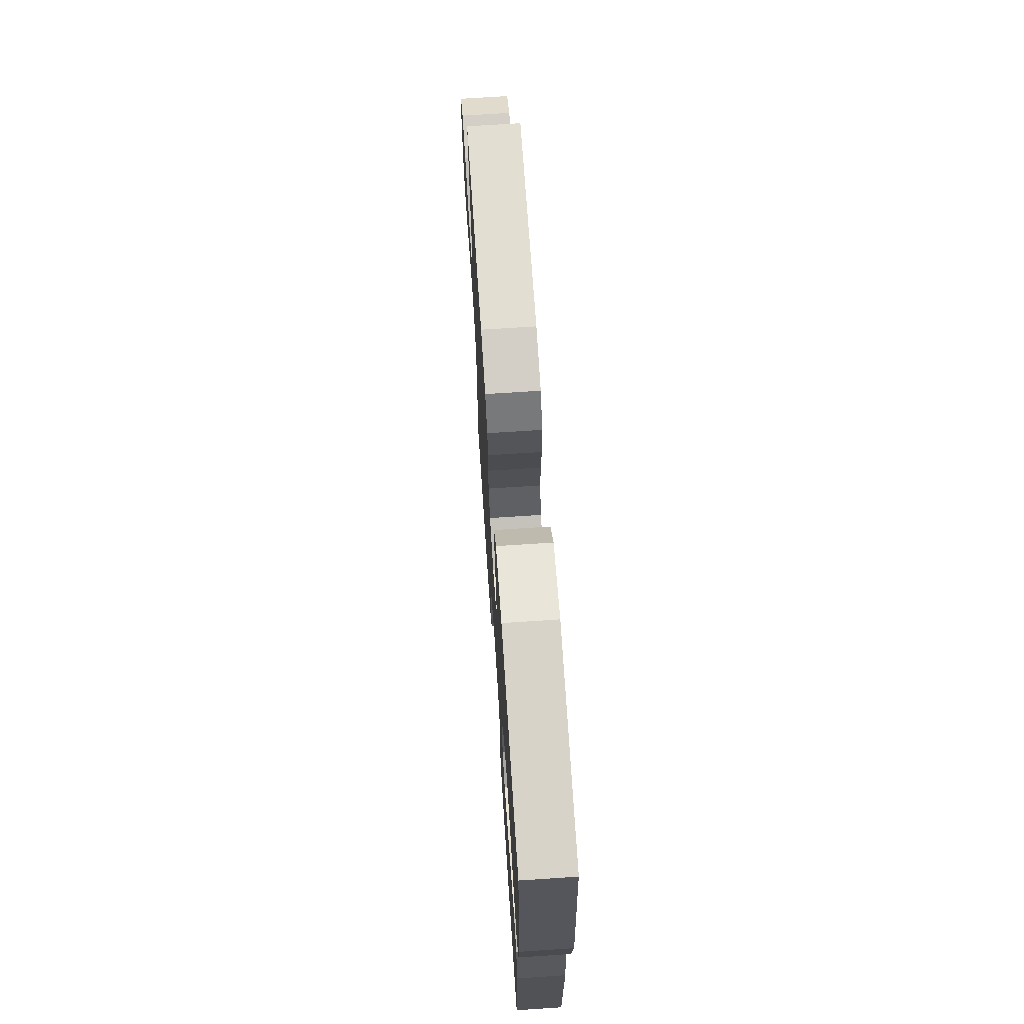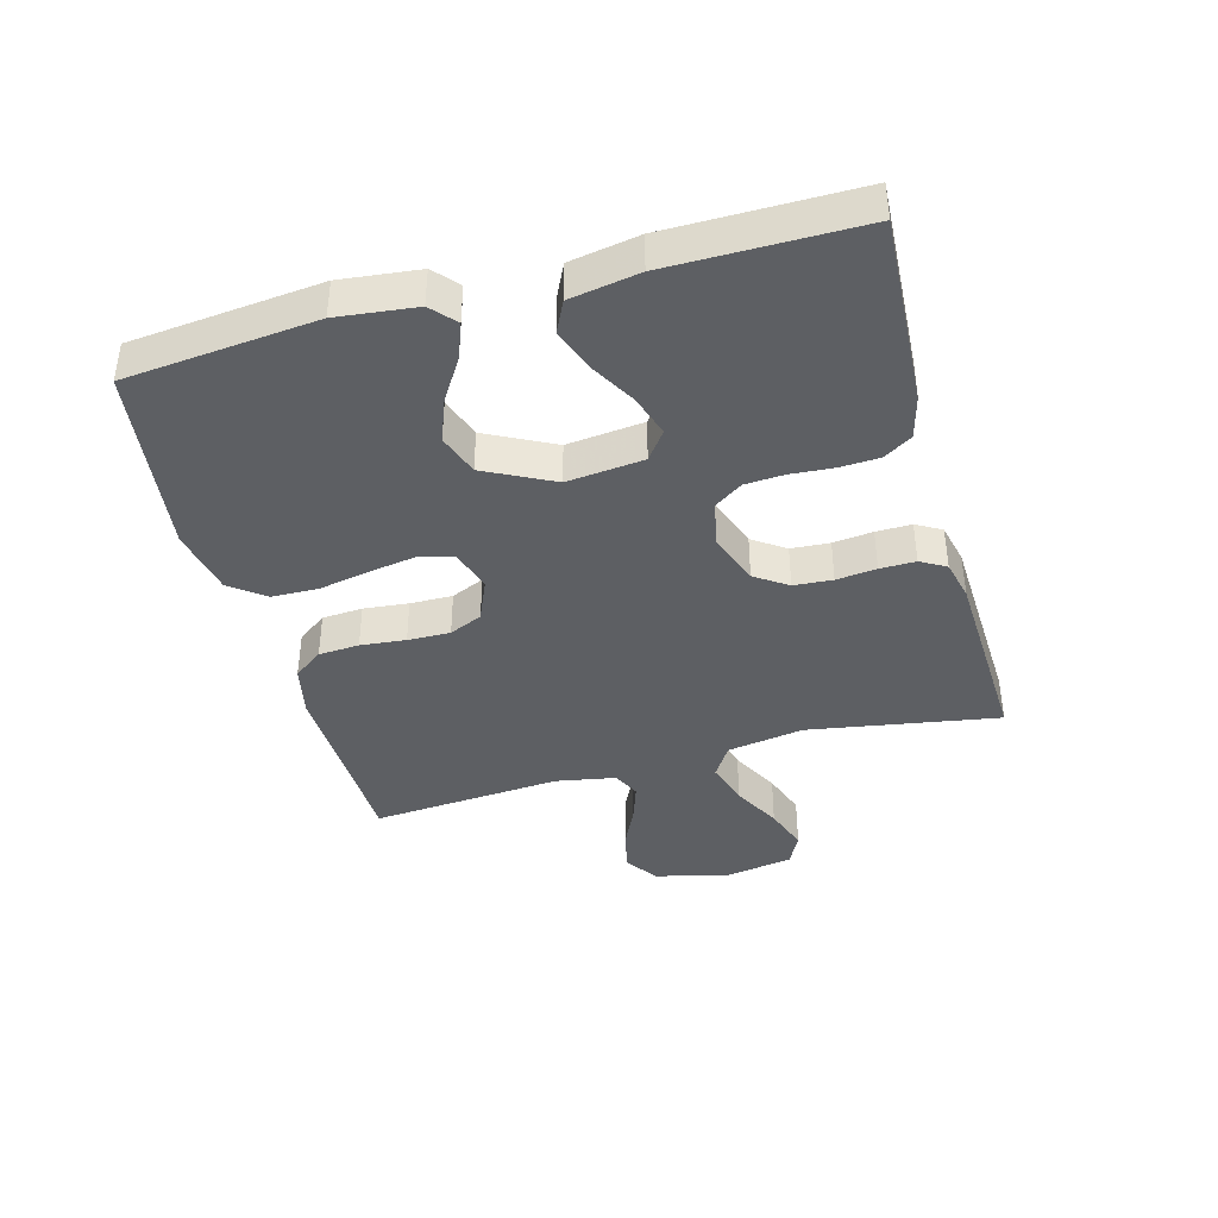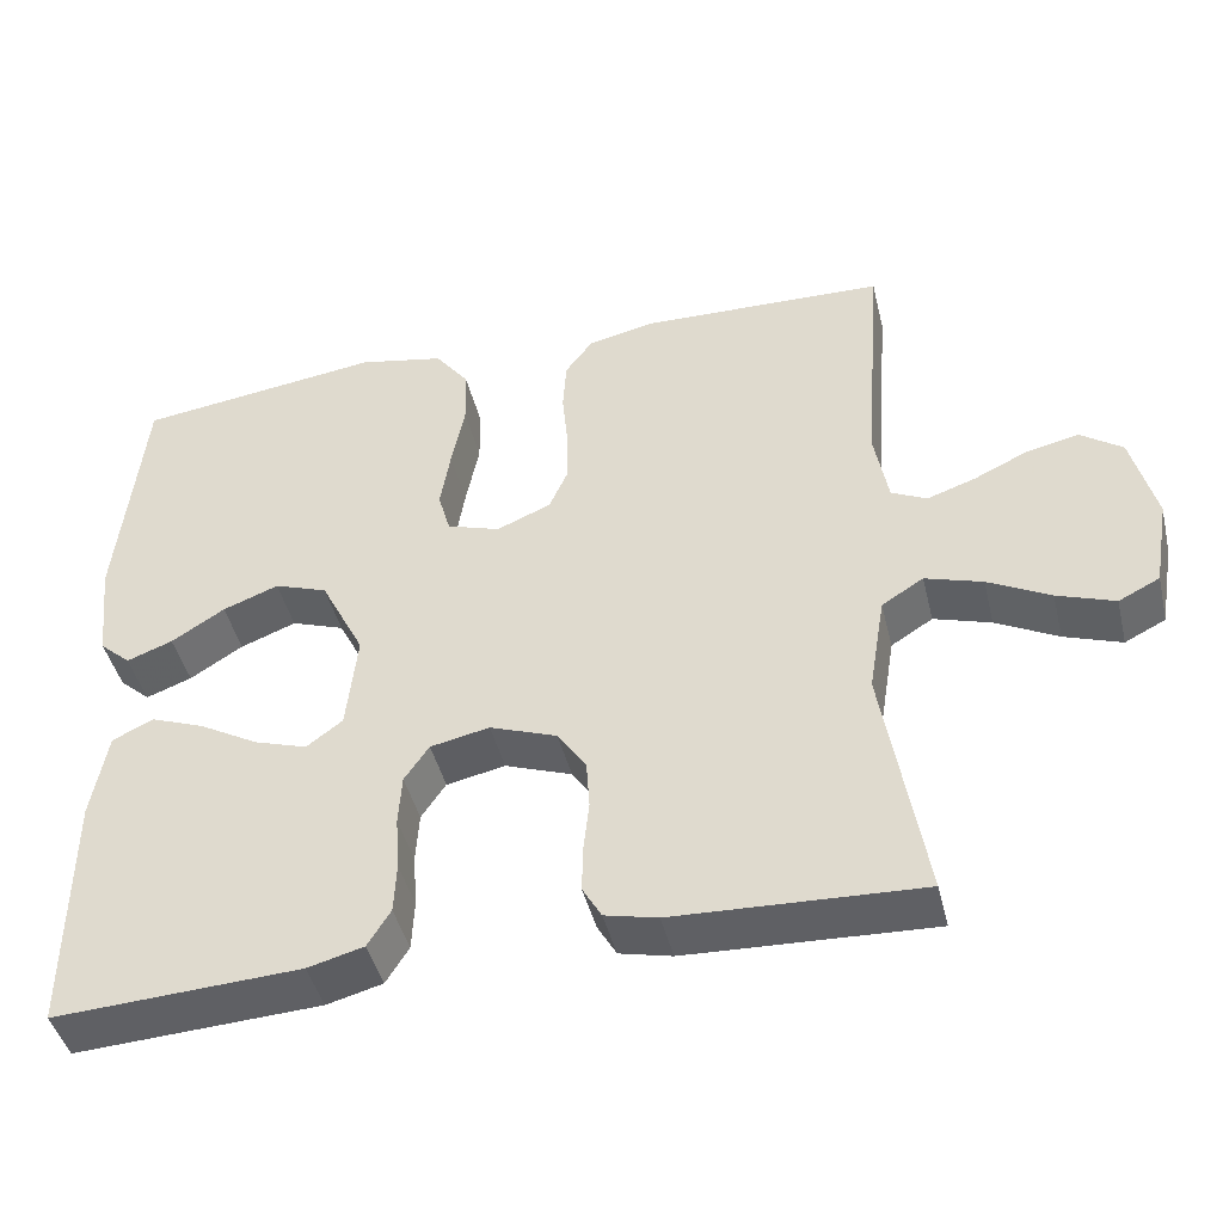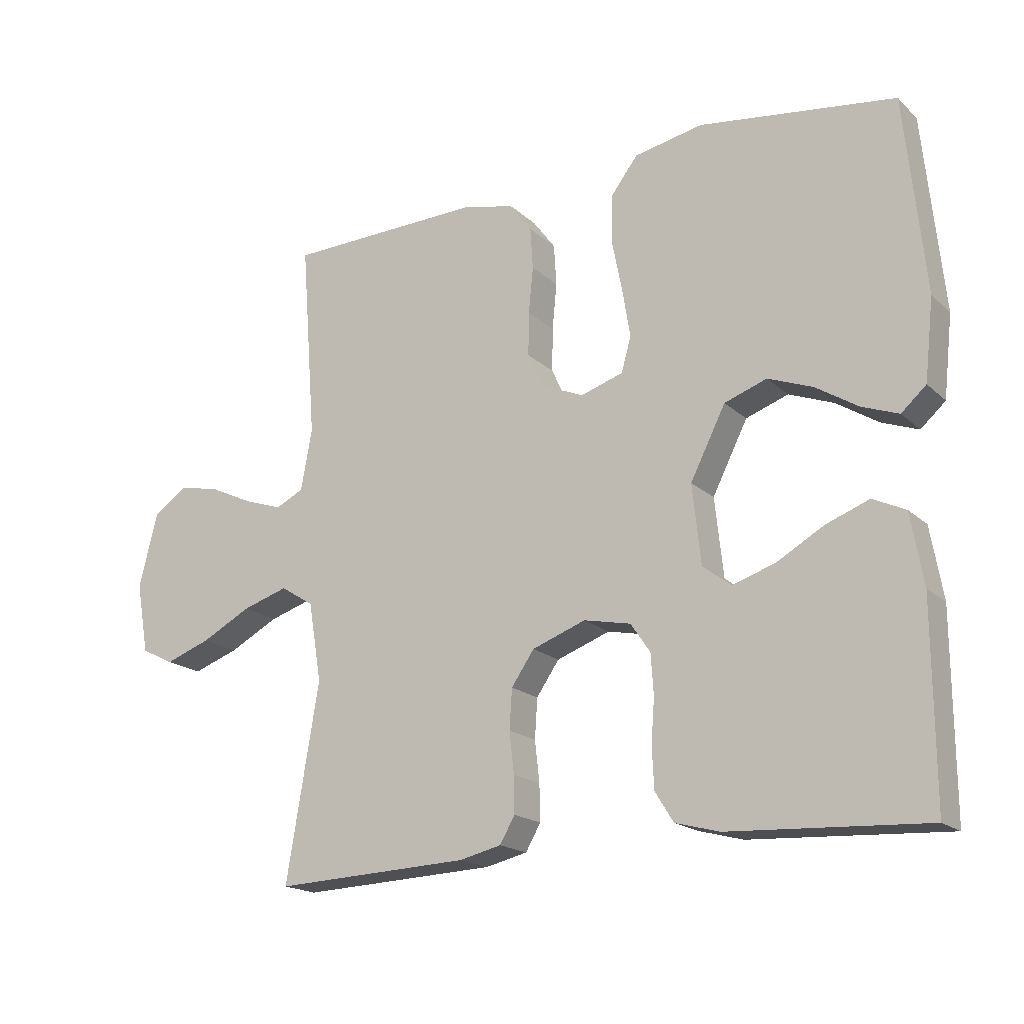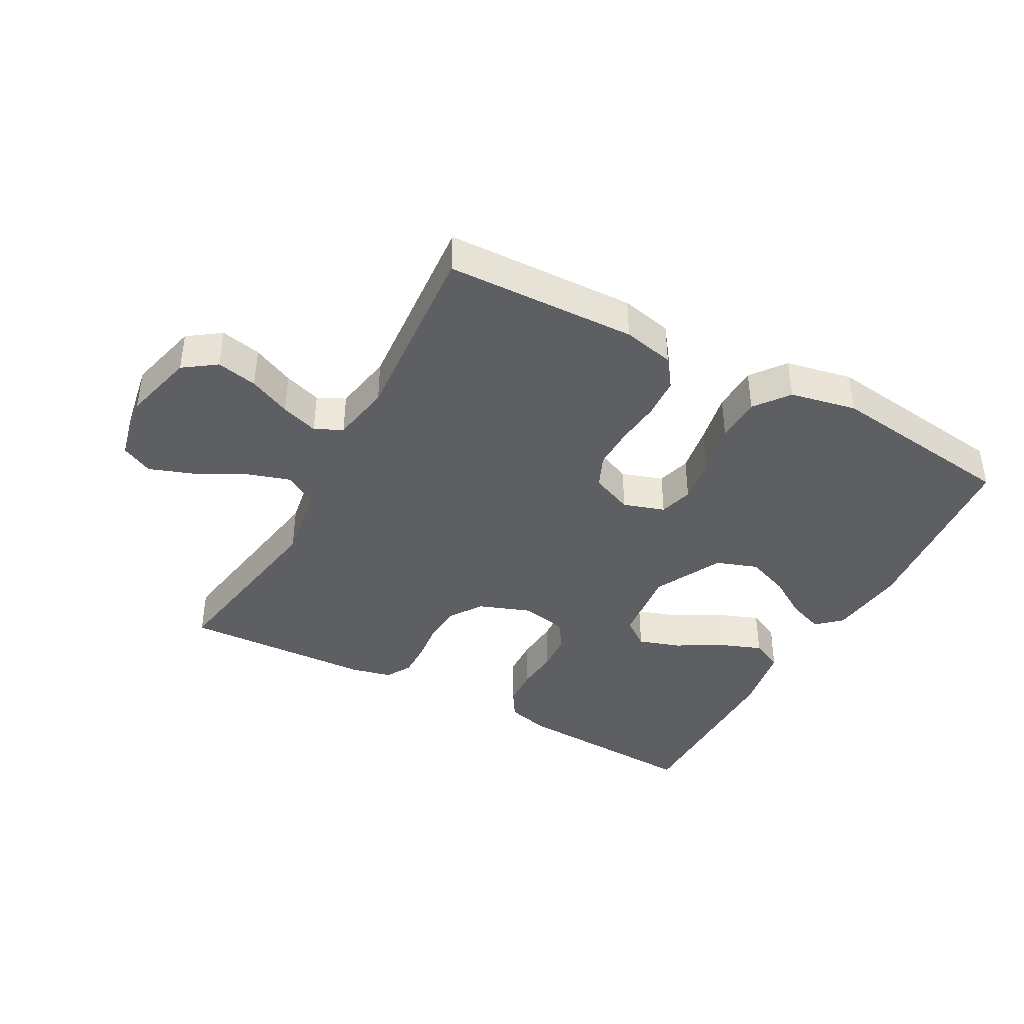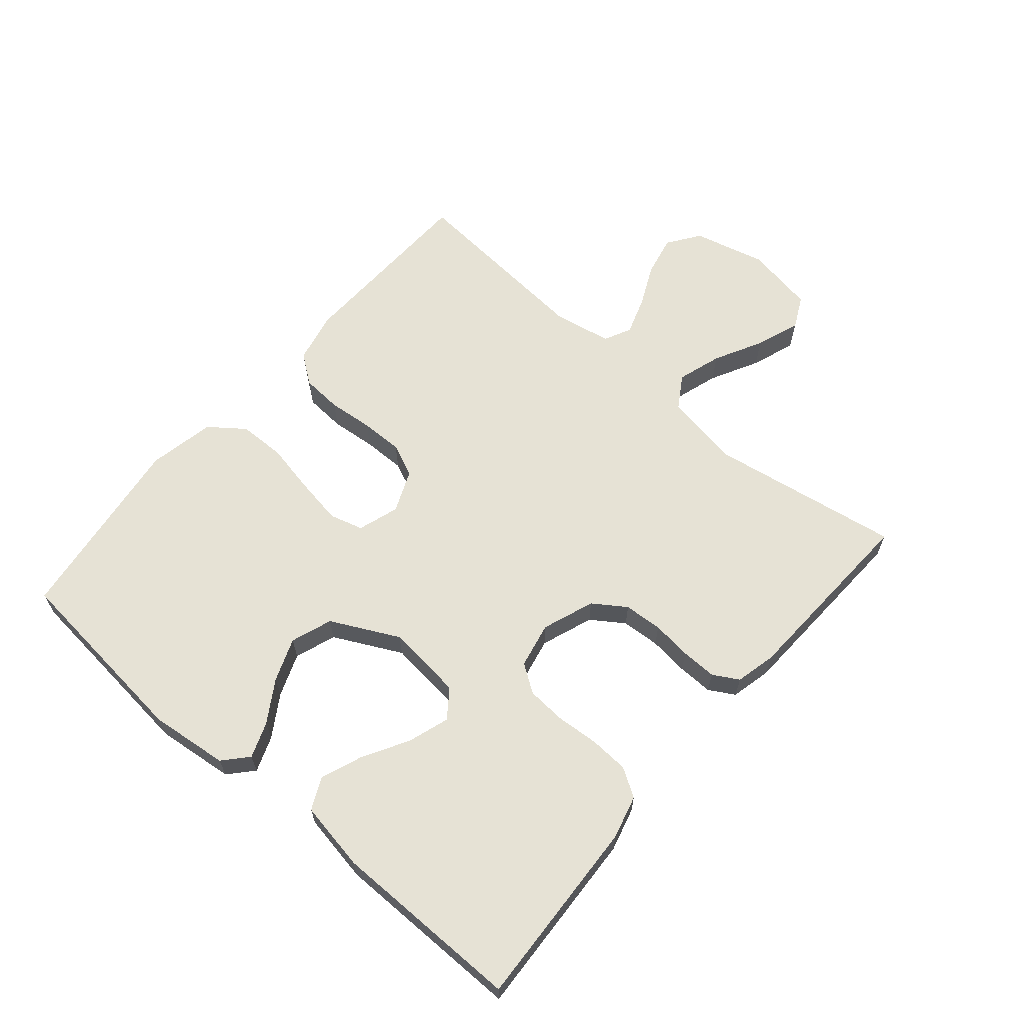
<metadata>
{"format":"obj","ext":"obj","renderer":"f3d","projection":"perspective","resolution":1024,"background":"white","views":[{"elev":69.1,"azim":86.2,"up":"+Z"},{"elev":-40.4,"azim":105.3,"up":"+Y"},{"elev":-44.3,"azim":-166.4,"up":"+Z"},{"elev":-18.1,"azim":31.0,"up":"+Z"},{"elev":-40.4,"azim":-28.5,"up":"+Y"},{"elev":64.0,"azim":130.6,"up":"+Y"}]}
</metadata>
<code>
v 0.5 0.07 0.5
v 0.53 0.07 0.2
v 0.516 0.07 0.076
v 0.478 0.07 0.042
v 0.422 0.07 0.063
v 0.357 0.07 0.104
v 0.289 0.07 0.13
v 0.224 0.07 0.107
v 0.17 0.07 0
v 0.183 0.07 -0.121
v 0.227 0.07 -0.154
v 0.292 0.07 -0.133
v 0.364 0.07 -0.092
v 0.43 0.07 -0.067
v 0.48 0.07 -0.091
v 0.499 0.07 -0.2
v 0.5 0.07 -0.5
v 0.2 0.07 -0.484
v 0.132 0.07 -0.466
v 0.104 0.07 -0.421
v 0.101 0.07 -0.359
v 0.106 0.07 -0.292
v 0.102 0.07 -0.23
v 0.072 0.07 -0.186
v 0 0.07 -0.171
v -0.082 0.07 -0.201
v -0.117 0.07 -0.252
v -0.121 0.07 -0.313
v -0.114 0.07 -0.376
v -0.113 0.07 -0.432
v -0.136 0.07 -0.472
v -0.2 0.07 -0.487
v -0.5 0.07 -0.5
v -0.45 0.07 -0.2
v -0.47 0.07 -0.079
v -0.521 0.07 -0.047
v -0.591 0.07 -0.069
v -0.667 0.07 -0.109
v -0.737 0.07 -0.134
v -0.787 0.07 -0.109
v -0.806 0.07 0
v -0.777 0.07 0.114
v -0.726 0.07 0.15
v -0.662 0.07 0.136
v -0.596 0.07 0.105
v -0.537 0.07 0.085
v -0.494 0.07 0.106
v -0.477 0.07 0.2
v -0.5 0.07 0.5
v -0.2 0.07 0.509
v -0.119 0.07 0.491
v -0.085 0.07 0.445
v -0.081 0.07 0.381
v -0.088 0.07 0.31
v -0.089 0.07 0.243
v -0.066 0.07 0.191
v 0 0.07 0.163
v 0.065 0.07 0.184
v 0.08 0.07 0.237
v 0.068 0.07 0.311
v 0.052 0.07 0.392
v 0.054 0.07 0.465
v 0.095 0.07 0.519
v 0.2 0.07 0.54
v 0.5 0 0.5
v 0.53 0 0.2
v 0.516 0 0.076
v 0.478 0 0.042
v 0.422 0 0.063
v 0.357 0 0.104
v 0.289 0 0.13
v 0.224 0 0.107
v 0.17 0 0
v 0.183 0 -0.121
v 0.227 0 -0.154
v 0.292 0 -0.133
v 0.364 0 -0.092
v 0.43 0 -0.067
v 0.48 0 -0.091
v 0.499 0 -0.2
v 0.5 0 -0.5
v 0.2 0 -0.484
v 0.132 0 -0.466
v 0.104 0 -0.421
v 0.101 0 -0.359
v 0.106 0 -0.292
v 0.102 0 -0.23
v 0.072 0 -0.186
v 0 0 -0.171
v -0.082 0 -0.201
v -0.117 0 -0.252
v -0.121 0 -0.313
v -0.114 0 -0.376
v -0.113 0 -0.432
v -0.136 0 -0.472
v -0.2 0 -0.487
v -0.5 0 -0.5
v -0.45 0 -0.2
v -0.47 0 -0.079
v -0.521 0 -0.047
v -0.591 0 -0.069
v -0.667 0 -0.109
v -0.737 0 -0.134
v -0.787 0 -0.109
v -0.806 0 0
v -0.777 0 0.114
v -0.726 0 0.15
v -0.662 0 0.136
v -0.596 0 0.105
v -0.537 0 0.085
v -0.494 0 0.106
v -0.477 0 0.2
v -0.5 0 0.5
v -0.2 0 0.509
v -0.119 0 0.491
v -0.085 0 0.445
v -0.081 0 0.381
v -0.088 0 0.31
v -0.089 0 0.243
v -0.066 0 0.191
v 0 0 0.163
v 0.065 0 0.184
v 0.08 0 0.237
v 0.068 0 0.311
v 0.052 0 0.392
v 0.054 0 0.465
v 0.095 0 0.519
v 0.2 0 0.54
f 4 5 6
f 3 4 6
f 2 3 6
f 1 2 6
f 64 1 6
f 63 64 6
f 62 63 6
f 61 62 6
f 60 61 6
f 59 60 6 7
f 58 59 7 8
f 57 58 8 9
f 56 57 9 10
f 52 53 54
f 51 52 54
f 50 51 54
f 49 50 54
f 48 49 54
f 47 48 54 55
f 46 47 55 56
f 43 44 45
f 42 43 45
f 41 42 45
f 40 41 45
f 39 40 45
f 38 39 45
f 37 38 45
f 36 37 45 46
f 46 56 10
f 36 46 10
f 35 36 10
f 32 33 34
f 31 32 34
f 30 31 34
f 29 30 34
f 28 29 34
f 27 28 34 35
f 20 21 22
f 19 20 22
f 18 19 22
f 17 18 22
f 16 17 22
f 15 16 22
f 14 15 22
f 13 14 22
f 12 13 22
f 11 12 22 23
f 10 11 23 24
f 26 27 35
f 25 26 35
f 25 35 10
f 10 24 25
f 70 69 68
f 70 68 67
f 70 67 66
f 70 66 65
f 70 65 128
f 70 128 127
f 70 127 126
f 70 126 125
f 70 125 124
f 71 70 124 123
f 72 71 123 122
f 73 72 122 121
f 74 73 121 120
f 118 117 116
f 118 116 115
f 118 115 114
f 118 114 113
f 118 113 112
f 119 118 112 111
f 120 119 111 110
f 109 108 107
f 109 107 106
f 109 106 105
f 109 105 104
f 109 104 103
f 109 103 102
f 109 102 101
f 110 109 101 100
f 74 120 110
f 74 110 100
f 74 100 99
f 98 97 96
f 98 96 95
f 98 95 94
f 98 94 93
f 98 93 92
f 99 98 92 91
f 86 85 84
f 86 84 83
f 86 83 82
f 86 82 81
f 86 81 80
f 86 80 79
f 86 79 78
f 86 78 77
f 86 77 76
f 87 86 76 75
f 88 87 75 74
f 99 91 90
f 99 90 89
f 74 99 89
f 89 88 74
f 1 65 66 2
f 2 66 67 3
f 3 67 68 4
f 4 68 69 5
f 5 69 70 6
f 6 70 71 7
f 7 71 72 8
f 8 72 73 9
f 9 73 74 10
f 10 74 75 11
f 11 75 76 12
f 12 76 77 13
f 13 77 78 14
f 14 78 79 15
f 15 79 80 16
f 16 80 81 17
f 17 81 82 18
f 18 82 83 19
f 19 83 84 20
f 20 84 85 21
f 21 85 86 22
f 22 86 87 23
f 23 87 88 24
f 24 88 89 25
f 25 89 90 26
f 26 90 91 27
f 27 91 92 28
f 28 92 93 29
f 29 93 94 30
f 30 94 95 31
f 31 95 96 32
f 32 96 97 33
f 33 97 98 34
f 34 98 99 35
f 35 99 100 36
f 36 100 101 37
f 37 101 102 38
f 38 102 103 39
f 39 103 104 40
f 40 104 105 41
f 41 105 106 42
f 42 106 107 43
f 43 107 108 44
f 44 108 109 45
f 45 109 110 46
f 46 110 111 47
f 47 111 112 48
f 48 112 113 49
f 49 113 114 50
f 50 114 115 51
f 51 115 116 52
f 52 116 117 53
f 53 117 118 54
f 54 118 119 55
f 55 119 120 56
f 56 120 121 57
f 57 121 122 58
f 58 122 123 59
f 59 123 124 60
f 60 124 125 61
f 61 125 126 62
f 62 126 127 63
f 63 127 128 64
f 64 128 65 1

</code>
